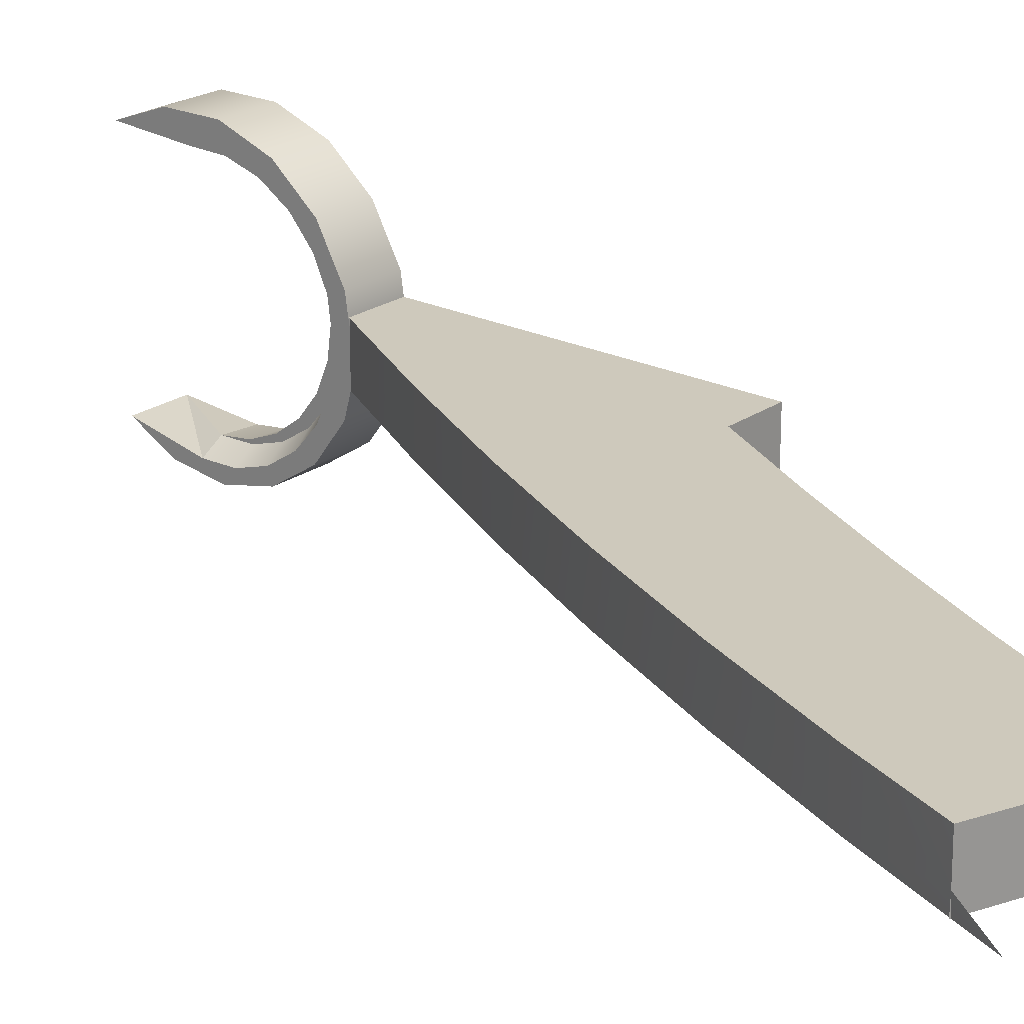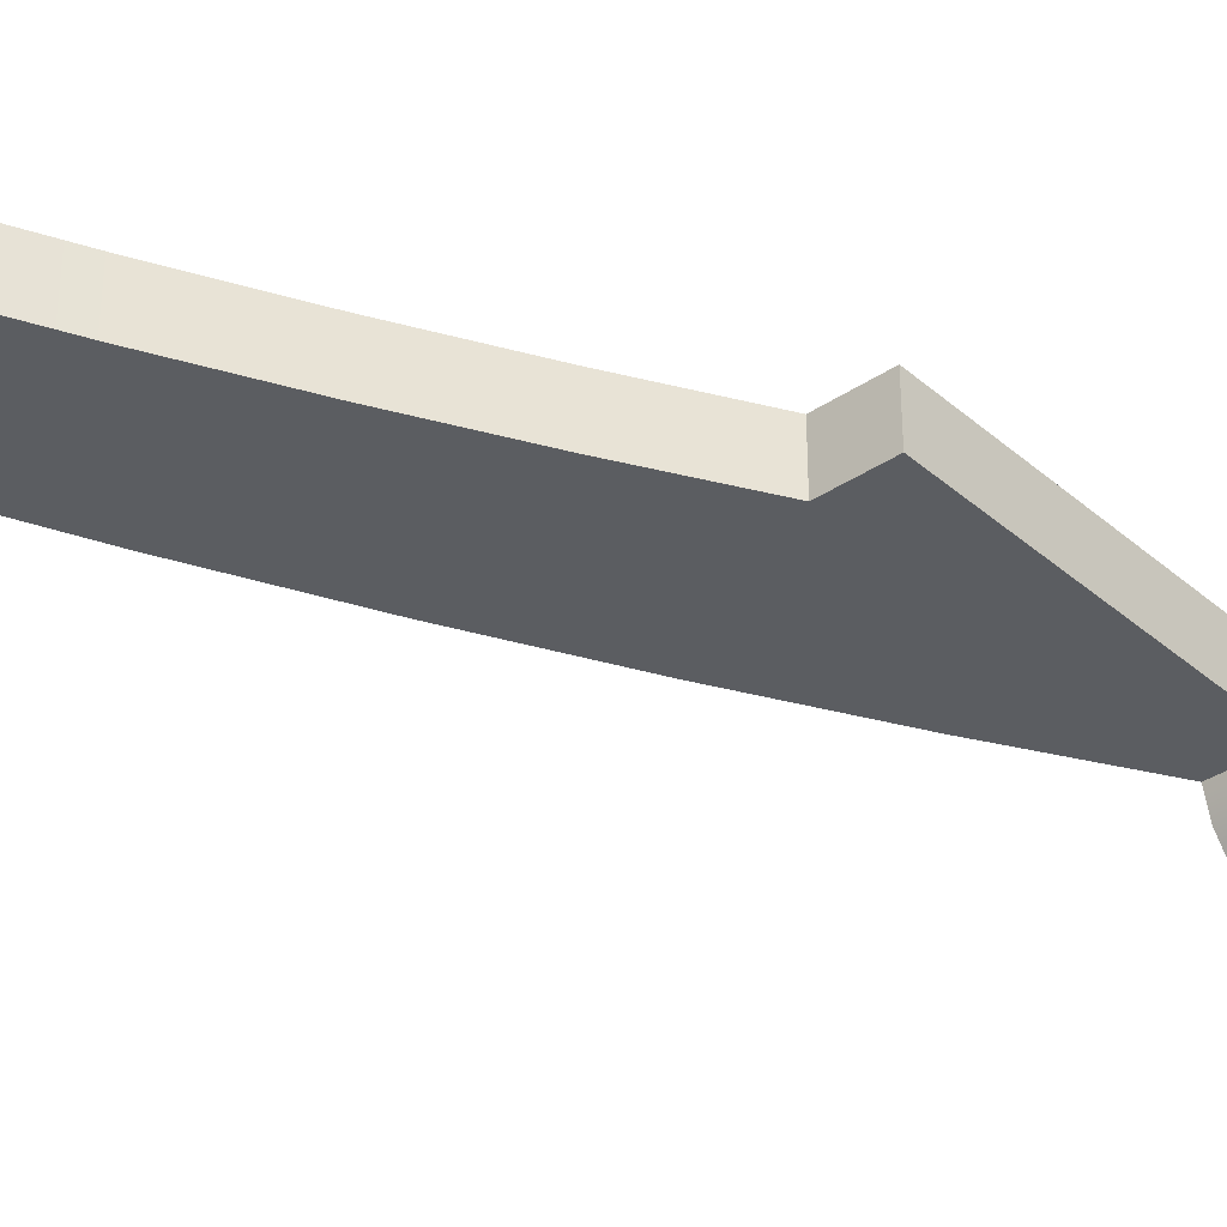
<metadata>
{"format":"obj","ext":"obj","renderer":"f3d","projection":"perspective","resolution":1024,"background":"white","views":[{"elev":22.4,"azim":129.8,"up":"+Y"},{"elev":-35.8,"azim":-138.5,"up":"+Y"}]}
</metadata>
<code>
o #ID74
v -0.068 -0.03386 0.4061
v -0.03077 0.000556 0.4061
v -0.03077 -0.03386 0.4061
v -0.068 0.000556 0.4061
v -0.068 0.000556 0.4061
v -0.068 -0.03386 0.4061
v -0.03077 0.000556 0.4061
v -0.03077 -0.03386 0.4061
v -0.068 -0.03386 0.4061
v -0.068 0.000556 0.5977
v -0.068 0.000556 0.4061
v -0.068 -0.03386 0.6151
v -0.068 0.000556 0.6158
v -0.068 0.000556 0.5977
v -0.068 0.000556 0.6158
v -0.068 -0.03386 0.6151
v -0.068 -0.03386 0.4061
v -0.068 0.000556 0.4061
v -0.068 0.000556 0.5977
v -0.03077 0.000556 0.4061
v -0.068 0.000556 0.4061
v 0.06131 0.000556 0.4537
v 0.01645 0.000556 0.5351
v -0.03077 0.000556 0.6151
v -0.068 0.000556 0.6158
v -0.03077 0.000556 0.6158
v 0.1069 0.000556 0.1425
v 0.2064 0.000556 0.1406
v 0.1221 0.000556 0.1086
v 0.1813 0.000556 0.2023
v 0.07497 0.000556 0.2097
v 0.1438 0.000556 0.2872
v 0.04135 0.000556 0.276
v 0.006099 0.000556 0.3415
v 0.1038 0.000556 0.3711
v 0.06131 0.000556 0.4537
v -0.03077 0.000556 0.4061
v 0.1038 0.000556 0.3711
v 0.006099 0.000556 0.3415
v 0.1438 0.000556 0.2872
v 0.04135 0.000556 0.276
v 0.07497 0.000556 0.2097
v 0.1813 0.000556 0.2023
v 0.1069 0.000556 0.1425
v 0.2064 0.000556 0.1406
v 0.1221 0.000556 0.1086
v -0.03077 0.000556 0.6158
v -0.068 0.000556 0.6158
v -0.03077 0.000556 0.6151
v -0.068 0.000556 0.5977
v 0.01645 0.000556 0.5351
v -0.068 0.000556 0.4061
v 0.006099 -0.03386 0.3415
v -0.03077 0.000556 0.4061
v 0.006099 0.000556 0.3415
v -0.03077 -0.03386 0.4061
v -0.03077 -0.03386 0.4061
v 0.006099 -0.03386 0.3415
v -0.03077 0.000556 0.4061
v 0.006099 0.000556 0.3415
v 0.2057 -0.03386 0.1403
v 0.1069 -0.03386 0.1425
v 0.1221 -0.03386 0.1086
v 0.1815 -0.03386 0.2001
v 0.07497 -0.03386 0.2097
v 0.144 -0.03386 0.2855
v 0.04135 -0.03386 0.276
v 0.006099 -0.03386 0.3415
v 0.1039 -0.03386 0.3698
v -0.03077 -0.03386 0.4061
v 0.06144 -0.03386 0.4528
v -0.068 -0.03386 0.4061
v -0.068 -0.03386 0.6151
v 0.01652 -0.03386 0.5346
v -0.03077 -0.03386 0.6151
v -0.03077 -0.03386 0.6151
v 0.01652 -0.03386 0.5346
v -0.068 -0.03386 0.6151
v 0.06144 -0.03386 0.4528
v -0.068 -0.03386 0.4061
v -0.03077 -0.03386 0.4061
v 0.1039 -0.03386 0.3698
v 0.006099 -0.03386 0.3415
v 0.144 -0.03386 0.2855
v 0.04135 -0.03386 0.276
v 0.07497 -0.03386 0.2097
v 0.1815 -0.03386 0.2001
v 0.1069 -0.03386 0.1425
v 0.2057 -0.03386 0.1403
v 0.1221 -0.03386 0.1086
v -0.068 -0.09558 0.7283
v -0.068 -0.08421 0.7101
v -0.068 -0.08024 0.7565
v -0.068 -0.09295 0.6651
v -0.068 -0.1 0.6964
v -0.068 0.07705 0.7268
v -0.068 0.06553 0.6601
v -0.068 0.07736 0.6924
v -0.068 0.06466 0.7589
v -0.068 0.05922 0.7101
v -0.068 0.05677 0.6916
v -0.068 0.04308 0.6341
v -0.068 0.04961 0.6743
v -0.068 0.03821 0.6594
v -0.068 0.0129 0.6176
v -0.068 0.02336 0.648
v -0.068 0.006063 0.6408
v -0.068 0.000556 0.6158
v -0.068 -0.0125 0.6384
v -0.068 -0.03386 0.6151
v -0.068 -0.03106 0.6408
v -0.068 -0.04836 0.648
v -0.068 -0.04934 0.6193
v -0.068 -0.06321 0.6594
v -0.068 -0.0753 0.6383
v -0.068 -0.07461 0.6743
v -0.068 -0.08177 0.6916
v -0.068 -0.08421 0.7101
v -0.068 -0.08177 0.6916
v -0.068 -0.09295 0.6651
v -0.068 -0.0753 0.6383
v -0.068 -0.07461 0.6743
v -0.068 -0.06321 0.6594
v -0.068 -0.04934 0.6193
v -0.068 -0.04836 0.648
v -0.068 -0.03386 0.6151
v -0.068 -0.03106 0.6408
v -0.068 -0.0125 0.6384
v -0.068 0.000556 0.6158
v -0.068 0.006063 0.6408
v -0.068 0.0129 0.6176
v -0.068 0.02336 0.648
v -0.068 0.03821 0.6594
v -0.068 0.04308 0.6341
v -0.068 0.04961 0.6743
v -0.068 0.05677 0.6916
v -0.068 0.06553 0.6601
v -0.068 0.05922 0.7101
v -0.068 0.06466 0.7589
v -0.068 0.07705 0.7268
v -0.068 0.07736 0.6924
v -0.068 -0.1 0.6964
v -0.068 -0.09558 0.7283
v -0.068 -0.08024 0.7565
v 0.2062 -0.02346 0.1405
v 0.2064 0.000556 0.1406
v 0.1813 0.000556 0.2023
v 0.1813 0.000556 0.2023
v 0.2064 0.000556 0.1406
v 0.2062 -0.02346 0.1405
v 0.2057 -0.03386 0.1403
v 0.2062 -0.02346 0.1405
v 0.2064 -0.03386 0.1406
v 0.1221 0.000556 0.1086
v 0.2064 0.000556 0.1406
v 0.1221 -0.03386 0.1086
v 0.1221 -0.03386 0.1086
v 0.2057 -0.03386 0.1403
v 0.1221 0.000556 0.1086
v 0.2062 -0.02346 0.1405
v 0.2064 0.000556 0.1406
v 0.2064 -0.03386 0.1406
v 0.1221 -0.03386 0.1086
v 0.1069 0.000556 0.1425
v 0.1221 0.000556 0.1086
v 0.1069 -0.03386 0.1425
v 0.1069 -0.03386 0.1425
v 0.1221 -0.03386 0.1086
v 0.1069 0.000556 0.1425
v 0.1221 0.000556 0.1086
v 0.07497 0.000556 0.2097
v 0.07497 -0.03386 0.2097
v 0.07497 -0.03386 0.2097
v 0.07497 0.000556 0.2097
v 0.04135 0.000556 0.276
v 0.04135 -0.03386 0.276
v 0.04135 -0.03386 0.276
v 0.04135 0.000556 0.276
v -0.068 0.000556 0.6158
v -0.03077 0.0129 0.6176
v -0.03077 0.000556 0.6158
v -0.068 0.0129 0.6176
v -0.068 0.0129 0.6176
v -0.068 0.000556 0.6158
v -0.03077 0.0129 0.6176
v -0.03077 0.000556 0.6158
v -0.03077 -0.003609 0.6151
v 0.01645 0.000556 0.5351
v -0.03077 0.000556 0.6151
v -0.03077 0.000556 0.6151
v 0.01645 0.000556 0.5351
v -0.03077 -0.003609 0.6151
v 0.06144 -0.03386 0.4528
v 0.06131 0.000556 0.4537
v 0.06131 0.000556 0.4537
v 0.06144 -0.03386 0.4528
v 0.1039 -0.03386 0.3698
v 0.1038 0.000556 0.3711
v 0.1038 0.000556 0.3711
v 0.1039 -0.03386 0.3698
v 0.144 -0.03386 0.2855
v 0.1438 0.000556 0.2872
v 0.1438 0.000556 0.2872
v 0.144 -0.03386 0.2855
v 0.1815 -0.03386 0.2001
v 0.1815 -0.03386 0.2001
v 0.2166 -0.03386 0.1136
v 0.2057 -0.03386 0.1403
v 0.2057 -0.03386 0.1403
v 0.2166 -0.03386 0.1136
v 0.01652 -0.03386 0.5346
v 0.01652 -0.03386 0.5346
v -0.03077 -0.03386 0.6151
v -0.03077 -0.03386 0.6151
v -0.068 -0.04934 0.6193
v -0.03077 -0.03386 0.6151
v -0.03077 -0.04934 0.6193
v -0.068 -0.03386 0.6151
v -0.068 -0.03386 0.6151
v -0.068 -0.04934 0.6193
v -0.03077 -0.03386 0.6151
v -0.03077 -0.04934 0.6193
v -0.068 -0.08421 0.7101
v -0.04387 -0.08006 0.6916
v -0.068 -0.08177 0.6916
v -0.04387 -0.0825 0.7101
v -0.04387 -0.0825 0.7101
v -0.068 -0.08421 0.7101
v -0.04387 -0.08006 0.6916
v -0.068 -0.08177 0.6916
v -0.068 -0.08024 0.7565
v -0.04387 -0.0825 0.7101
v -0.068 -0.08421 0.7101
v -0.068 -0.08421 0.7101
v -0.04387 -0.0825 0.7101
v -0.068 -0.08024 0.7565
v -0.03077 -0.08024 0.7565
v -0.068 -0.09558 0.7283
v -0.03077 -0.09558 0.7283
v -0.068 -0.08024 0.7565
v -0.068 -0.08024 0.7565
v -0.03077 -0.08024 0.7565
v -0.068 -0.09558 0.7283
v -0.03077 -0.09558 0.7283
v -0.068 -0.1 0.6964
v -0.03077 -0.1 0.6964
v -0.068 -0.1 0.6964
v -0.03077 -0.1 0.6964
v -0.068 -0.09295 0.6651
v -0.03077 -0.09295 0.6651
v -0.068 -0.09295 0.6651
v -0.03077 -0.09295 0.6651
v -0.03077 -0.0753 0.6383
v -0.068 -0.0753 0.6383
v -0.03077 -0.0753 0.6383
v -0.068 -0.0753 0.6383
v -0.03077 0.04308 0.6341
v -0.068 0.04308 0.6341
v -0.068 0.04308 0.6341
v -0.03077 0.04308 0.6341
v -0.068 0.06553 0.6601
v -0.03077 0.06553 0.6601
v -0.03077 0.06553 0.6601
v -0.068 0.06553 0.6601
v -0.068 0.07736 0.6924
v -0.03077 0.07736 0.6924
v -0.03077 0.07736 0.6924
v -0.068 0.07736 0.6924
v -0.068 0.07705 0.7268
v -0.03077 0.07705 0.7268
v -0.03077 0.07705 0.7268
v -0.068 0.07705 0.7268
v -0.068 0.06466 0.7589
v -0.03077 0.06466 0.7589
v -0.03077 0.06466 0.7589
v -0.068 0.06466 0.7589
v -0.068 0.06466 0.7589
v -0.068 0.05922 0.7101
v -0.03077 0.06466 0.7589
v -0.03077 0.06466 0.7589
v -0.068 0.05922 0.7101
v -0.068 0.06466 0.7589
v -0.04387 0.05804 0.6916
v -0.068 0.05922 0.7101
v -0.068 0.05677 0.6916
v -0.04387 0.06048 0.7101
v -0.04387 0.06048 0.7101
v -0.04387 0.05804 0.6916
v -0.068 0.05922 0.7101
v -0.068 0.05677 0.6916
v -0.04387 0.0509 0.6744
v -0.068 0.04961 0.6743
v -0.04387 0.0509 0.6744
v -0.068 0.04961 0.6743
v -0.04387 0.03954 0.6596
v -0.068 0.03821 0.6594
v -0.04387 0.03954 0.6596
v -0.068 0.03821 0.6594
v -0.04387 0.02473 0.6482
v -0.068 0.02336 0.648
v -0.068 0.02336 0.648
v -0.04387 0.02473 0.6482
v -0.04387 0.007491 0.6411
v -0.068 0.006063 0.6408
v -0.068 0.006063 0.6408
v -0.04387 0.007491 0.6411
v -0.04387 -0.01101 0.6386
v -0.068 -0.0125 0.6384
v -0.068 -0.0125 0.6384
v -0.04387 -0.01101 0.6386
v -0.04387 -0.02951 0.6411
v -0.068 -0.03106 0.6408
v -0.068 -0.03106 0.6408
v -0.04387 -0.02951 0.6411
v -0.04387 -0.04675 0.6482
v -0.068 -0.04836 0.648
v -0.068 -0.04836 0.648
v -0.04387 -0.04675 0.6482
v -0.04387 -0.06156 0.6596
v -0.068 -0.06321 0.6594
v -0.068 -0.06321 0.6594
v -0.04387 -0.06156 0.6596
v -0.068 -0.07461 0.6743
v -0.04387 -0.07292 0.6744
v -0.04387 -0.07292 0.6744
v -0.068 -0.07461 0.6743
v -0.03077 0.06553 0.6601
v -0.03077 0.07705 0.7268
v -0.03077 0.07736 0.6924
v -0.03077 0.06466 0.7589
v -0.03077 0.06109 0.6886
v -0.03077 0.05471 0.6681
v -0.03077 0.04308 0.6341
v -0.03077 0.0615 0.7101
v -0.03077 0.04287 0.6502
v -0.03077 0.0129 0.6176
v -0.03077 0.02651 0.6363
v -0.03077 0.006915 0.6274
v -0.03077 0.000556 0.6158
v -0.03077 -0.01436 0.6244
v -0.03077 -0.003609 0.6151
v -0.03077 -0.03386 0.6151
v -0.03077 -0.03563 0.6274
v -0.03077 -0.04934 0.6193
v -0.03077 -0.05522 0.6363
v -0.03077 -0.0753 0.6383
v -0.03077 -0.07158 0.6502
v -0.03077 -0.08342 0.6681
v -0.03077 -0.09295 0.6651
v -0.03077 -0.0898 0.6886
v -0.03077 -0.09022 0.7101
v -0.03077 -0.09558 0.7283
v -0.03077 -0.08024 0.7565
v -0.03077 -0.1 0.6964
v -0.03077 -0.1 0.6964
v -0.03077 -0.09295 0.6651
v -0.03077 -0.09558 0.7283
v -0.03077 -0.09022 0.7101
v -0.03077 -0.08024 0.7565
v -0.03077 -0.0898 0.6886
v -0.03077 -0.08342 0.6681
v -0.03077 -0.0753 0.6383
v -0.03077 -0.07158 0.6502
v -0.03077 -0.05522 0.6363
v -0.03077 -0.04934 0.6193
v -0.03077 -0.03563 0.6274
v -0.03077 -0.03386 0.6151
v -0.03077 -0.01436 0.6244
v -0.03077 -0.003609 0.6151
v -0.03077 0.000556 0.6158
v -0.03077 0.006915 0.6274
v -0.03077 0.0129 0.6176
v -0.03077 0.02651 0.6363
v -0.03077 0.04287 0.6502
v -0.03077 0.04308 0.6341
v -0.03077 0.05471 0.6681
v -0.03077 0.0615 0.7101
v -0.03077 0.06109 0.6886
v -0.03077 0.06466 0.7589
v -0.03077 0.06553 0.6601
v -0.03077 0.07705 0.7268
v -0.03077 0.07736 0.6924
v -0.04387 0.05804 0.6916
v -0.04387 0.06008 0.6899
v -0.04387 0.06048 0.7101
v -0.04387 0.05407 0.6705
v -0.04387 0.0509 0.6744
v -0.04387 0.04291 0.6536
v -0.04387 0.03954 0.6596
v -0.04387 0.02749 0.6405
v -0.04387 0.02473 0.6482
v -0.04387 0.009034 0.6322
v -0.04387 0.007491 0.6411
v -0.04387 -0.01101 0.6294
v -0.04387 -0.01101 0.6386
v -0.04387 -0.03106 0.6322
v -0.04387 -0.02951 0.6411
v -0.04387 -0.04675 0.6482
v -0.04387 -0.04952 0.6405
v -0.04387 -0.06156 0.6596
v -0.04387 -0.06494 0.6536
v -0.04387 -0.07292 0.6744
v -0.04387 -0.07609 0.6705
v -0.04387 -0.08006 0.6916
v -0.04387 -0.0821 0.6899
v -0.04387 -0.0825 0.7101
v -0.04387 -0.0825 0.7101
v -0.04387 -0.08006 0.6916
v -0.04387 -0.0821 0.6899
v -0.04387 -0.07609 0.6705
v -0.04387 -0.07292 0.6744
v -0.04387 -0.06494 0.6536
v -0.04387 -0.06156 0.6596
v -0.04387 -0.04952 0.6405
v -0.04387 -0.04675 0.6482
v -0.04387 -0.03106 0.6322
v -0.04387 -0.02951 0.6411
v -0.04387 -0.01101 0.6386
v -0.04387 -0.01101 0.6294
v -0.04387 0.007491 0.6411
v -0.04387 0.009034 0.6322
v -0.04387 0.02473 0.6482
v -0.04387 0.02749 0.6405
v -0.04387 0.03954 0.6596
v -0.04387 0.04291 0.6536
v -0.04387 0.0509 0.6744
v -0.04387 0.05407 0.6705
v -0.04387 0.05804 0.6916
v -0.04387 0.06008 0.6899
v -0.04387 0.06048 0.7101
v -0.068 -0.08024 0.7565
v -0.03077 -0.09022 0.7101
v -0.04387 -0.0825 0.7101
v -0.04387 -0.0825 0.7101
v -0.03077 -0.09022 0.7101
v -0.068 -0.08024 0.7565
v -0.068 -0.08024 0.7565
v -0.03077 -0.08024 0.7565
v -0.03077 -0.09022 0.7101
v -0.03077 -0.09022 0.7101
v -0.03077 -0.08024 0.7565
v -0.068 -0.08024 0.7565
v -0.03077 0.06466 0.7589
v -0.04387 0.06048 0.7101
v -0.03077 0.0615 0.7101
v -0.068 0.05922 0.7101
v -0.068 0.05922 0.7101
v -0.03077 0.06466 0.7589
v -0.04387 0.06048 0.7101
v -0.03077 0.0615 0.7101
v -0.03077 0.0615 0.7101
v -0.04387 0.06008 0.6899
v -0.03077 0.06109 0.6886
v -0.04387 0.06048 0.7101
v -0.04387 0.06048 0.7101
v -0.03077 0.0615 0.7101
v -0.04387 0.06008 0.6899
v -0.03077 0.06109 0.6886
v -0.04387 -0.0821 0.6899
v -0.03077 -0.09022 0.7101
v -0.03077 -0.0898 0.6886
v -0.04387 -0.0825 0.7101
v -0.04387 -0.0825 0.7101
v -0.04387 -0.0821 0.6899
v -0.03077 -0.09022 0.7101
v -0.03077 -0.0898 0.6886
v -0.04387 -0.07609 0.6705
v -0.03077 -0.08342 0.6681
v -0.04387 -0.07609 0.6705
v -0.03077 -0.08342 0.6681
v -0.04387 -0.06494 0.6536
v -0.03077 -0.07158 0.6502
v -0.04387 -0.06494 0.6536
v -0.03077 -0.07158 0.6502
v -0.04387 -0.04952 0.6405
v -0.03077 -0.05522 0.6363
v -0.04387 -0.04952 0.6405
v -0.03077 -0.05522 0.6363
v -0.04387 -0.03106 0.6322
v -0.03077 -0.03563 0.6274
v -0.04387 -0.03106 0.6322
v -0.03077 -0.03563 0.6274
v -0.04387 -0.01101 0.6294
v -0.03077 -0.01436 0.6244
v -0.04387 -0.01101 0.6294
v -0.03077 -0.01436 0.6244
v -0.04387 0.009034 0.6322
v -0.03077 0.006915 0.6274
v -0.04387 0.009034 0.6322
v -0.03077 0.006915 0.6274
v -0.04387 0.02749 0.6405
v -0.03077 0.02651 0.6363
v -0.04387 0.02749 0.6405
v -0.03077 0.02651 0.6363
v -0.04387 0.04291 0.6536
v -0.03077 0.04287 0.6502
v -0.04387 0.04291 0.6536
v -0.03077 0.04287 0.6502
v -0.03077 0.05471 0.6681
v -0.04387 0.05407 0.6705
v -0.04387 0.05407 0.6705
v -0.03077 0.05471 0.6681
f 1 2 3
f 2 1 4
f 5 6 7
f 8 7 6
f 9 10 11
f 10 9 12
f 12 13 10
f 14 15 16
f 16 17 14
f 18 14 17
f 19 20 21
f 20 19 22
f 22 19 23
f 23 19 24
f 24 19 25
f 24 25 26
f 27 28 29
f 28 27 30
f 30 27 31
f 30 31 32
f 32 31 33
f 32 33 34
f 32 34 35
f 35 34 20
f 35 20 22
f 36 37 38
f 37 39 38
f 38 39 40
f 39 41 40
f 41 42 40
f 40 42 43
f 42 44 43
f 43 44 45
f 46 45 44
f 47 48 49
f 48 50 49
f 49 50 51
f 51 50 36
f 36 50 37
f 52 37 50
f 53 54 55
f 54 53 56
f 57 58 59
f 60 59 58
f 61 62 63
f 62 61 64
f 62 64 65
f 65 64 66
f 65 66 67
f 67 66 68
f 68 66 69
f 68 69 70
f 70 69 71
f 70 71 72
f 72 71 73
f 73 71 74
f 73 74 75
f 76 77 78
f 77 79 78
f 78 79 80
f 80 79 81
f 79 82 81
f 81 82 83
f 82 84 83
f 83 84 85
f 85 84 86
f 84 87 86
f 86 87 88
f 87 89 88
f 90 88 89
f 91 92 93
f 92 91 94
f 94 91 95
f 96 97 98
f 97 96 99
f 97 99 100
f 97 100 101
f 97 101 102
f 102 101 103
f 102 103 104
f 102 104 105
f 105 104 106
f 105 106 107
f 105 107 108
f 108 107 109
f 108 109 110
f 110 109 111
f 110 111 112
f 110 112 113
f 113 112 114
f 113 114 115
f 115 114 116
f 115 116 117
f 115 117 94
f 94 117 92
f 118 119 120
f 120 119 121
f 119 122 121
f 122 123 121
f 121 123 124
f 123 125 124
f 124 125 126
f 125 127 126
f 127 128 126
f 126 128 129
f 128 130 129
f 129 130 131
f 130 132 131
f 132 133 131
f 131 133 134
f 133 135 134
f 135 136 134
f 134 136 137
f 136 138 137
f 138 139 137
f 139 140 137
f 141 137 140
f 142 143 120
f 120 143 118
f 144 118 143
f 145 146 147
f 148 149 150
f 151 152 153
f 152 154 155
f 154 152 151
f 154 151 156
f 157 158 159
f 158 160 159
f 161 159 160
f 162 160 158
f 163 164 165
f 164 163 166
f 167 168 169
f 170 169 168
f 166 171 164
f 171 166 172
f 173 167 174
f 169 174 167
f 172 175 171
f 175 172 176
f 177 173 178
f 174 178 173
f 176 55 175
f 55 176 53
f 58 177 60
f 178 60 177
f 179 180 181
f 180 179 182
f 183 184 185
f 186 185 184
f 187 188 189
f 190 191 192
f 193 194 188
f 191 195 196
f 197 198 194
f 195 199 200
f 201 202 198
f 199 203 204
f 205 147 202
f 203 148 206
f 205 145 147
f 145 205 207
f 207 205 208
f 209 206 210
f 210 206 150
f 148 150 206
f 205 202 201
f 204 203 206
f 201 198 197
f 200 199 204
f 197 194 193
f 196 195 200
f 193 188 211
f 212 191 196
f 213 211 187
f 192 212 214
f 215 216 217
f 216 215 218
f 219 220 221
f 222 221 220
f 223 224 225
f 224 223 226
f 227 228 229
f 230 229 228
f 231 232 233
f 234 235 236
f 237 238 239
f 238 237 240
f 241 242 243
f 244 243 242
f 239 245 246
f 245 239 238
f 243 244 247
f 248 247 244
f 246 249 250
f 249 246 245
f 247 248 251
f 252 251 248
f 253 249 254
f 249 253 250
f 252 255 251
f 256 251 255
f 254 217 253
f 217 254 215
f 220 256 222
f 255 222 256
f 182 257 180
f 257 182 258
f 259 183 260
f 185 260 183
f 261 257 258
f 257 261 262
f 263 264 260
f 259 260 264
f 265 262 261
f 262 265 266
f 267 268 263
f 264 263 268
f 269 266 265
f 266 269 270
f 271 272 267
f 268 267 272
f 273 270 269
f 270 273 274
f 275 276 271
f 272 271 276
f 277 278 279
f 280 281 282
f 283 284 285
f 284 283 286
f 287 288 289
f 290 289 288
f 291 285 292
f 285 291 283
f 288 293 290
f 294 290 293
f 295 292 296
f 292 295 291
f 293 297 294
f 298 294 297
f 296 299 295
f 299 296 300
f 301 298 302
f 297 302 298
f 300 303 299
f 303 300 304
f 305 301 306
f 302 306 301
f 304 307 303
f 307 304 308
f 309 305 310
f 306 310 305
f 308 311 307
f 311 308 312
f 313 309 314
f 310 314 309
f 312 315 311
f 315 312 316
f 317 313 318
f 314 318 313
f 316 319 315
f 319 316 320
f 321 317 322
f 318 322 317
f 323 319 320
f 319 323 324
f 325 326 322
f 321 322 326
f 225 324 323
f 324 225 224
f 229 230 325
f 326 325 230
f 327 328 329
f 328 327 330
f 330 327 331
f 331 327 332
f 332 327 333
f 330 331 334
f 332 333 335
f 335 333 336
f 335 336 337
f 337 336 338
f 338 336 339
f 338 339 340
f 340 339 341
f 340 341 342
f 340 342 343
f 343 342 344
f 343 344 345
f 345 344 346
f 345 346 347
f 347 346 348
f 348 346 349
f 348 349 350
f 350 349 351
f 351 352 353
f 352 351 349
f 352 349 354
f 355 356 357
f 356 358 357
f 359 357 358
f 358 356 360
f 360 356 361
f 356 362 361
f 361 362 363
f 363 362 364
f 362 365 364
f 364 365 366
f 365 367 366
f 366 367 368
f 367 369 368
f 369 370 368
f 368 370 371
f 370 372 371
f 371 372 373
f 373 372 374
f 372 375 374
f 374 375 376
f 377 378 379
f 375 380 376
f 376 380 378
f 378 380 379
f 379 380 381
f 382 381 380
f 211 188 187
f 192 191 212
f 383 384 385
f 384 383 386
f 386 383 387
f 386 387 388
f 388 387 389
f 388 389 390
f 390 389 391
f 390 391 392
f 392 391 393
f 392 393 394
f 394 393 395
f 394 395 396
f 396 395 397
f 396 397 398
f 396 398 399
f 399 398 400
f 399 400 401
f 401 400 402
f 401 402 403
f 403 402 404
f 403 404 405
f 405 404 406
f 407 408 409
f 409 408 410
f 408 411 410
f 410 411 412
f 411 413 412
f 412 413 414
f 413 415 414
f 414 415 416
f 415 417 416
f 417 418 416
f 416 418 419
f 418 420 419
f 419 420 421
f 420 422 421
f 421 422 423
f 422 424 423
f 423 424 425
f 424 426 425
f 425 426 427
f 426 428 427
f 427 428 429
f 430 429 428
f 431 432 433
f 434 435 436
f 437 438 439
f 440 441 442
f 443 444 445
f 444 443 446
f 447 448 449
f 450 449 448
f 451 452 453
f 452 451 454
f 455 456 457
f 458 457 456
f 459 460 461
f 460 459 462
f 463 464 465
f 466 465 464
f 467 461 468
f 461 467 459
f 464 469 466
f 470 466 469
f 471 468 472
f 468 471 467
f 469 473 470
f 474 470 473
f 475 472 476
f 472 475 471
f 473 477 474
f 478 474 477
f 479 476 480
f 476 479 475
f 477 481 478
f 482 478 481
f 483 480 484
f 480 483 479
f 481 485 482
f 486 482 485
f 487 484 488
f 484 487 483
f 485 489 486
f 490 486 489
f 491 488 492
f 488 491 487
f 489 493 490
f 494 490 493
f 495 492 496
f 492 495 491
f 493 497 494
f 498 494 497
f 499 495 496
f 495 499 500
f 501 502 497
f 498 497 502
f 453 500 499
f 500 453 452
f 457 458 501
f 502 501 458

</code>
